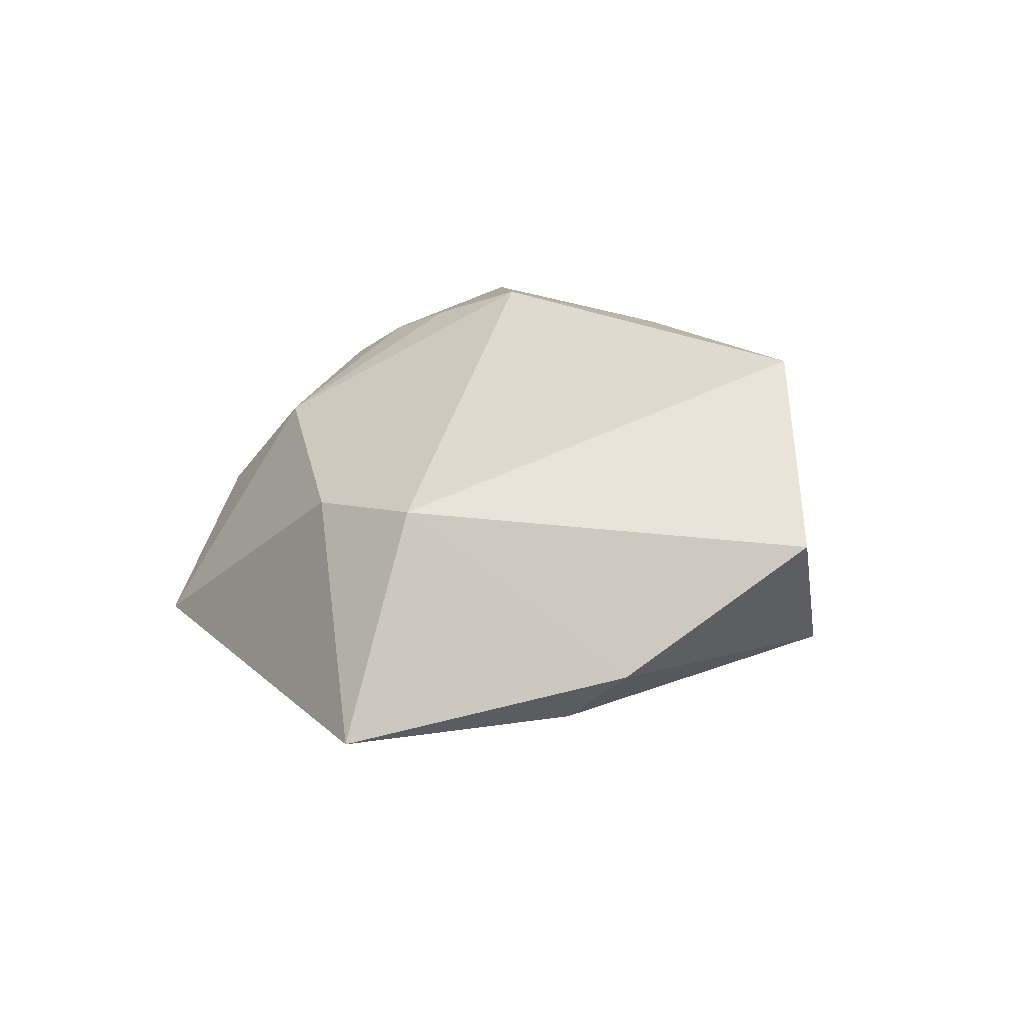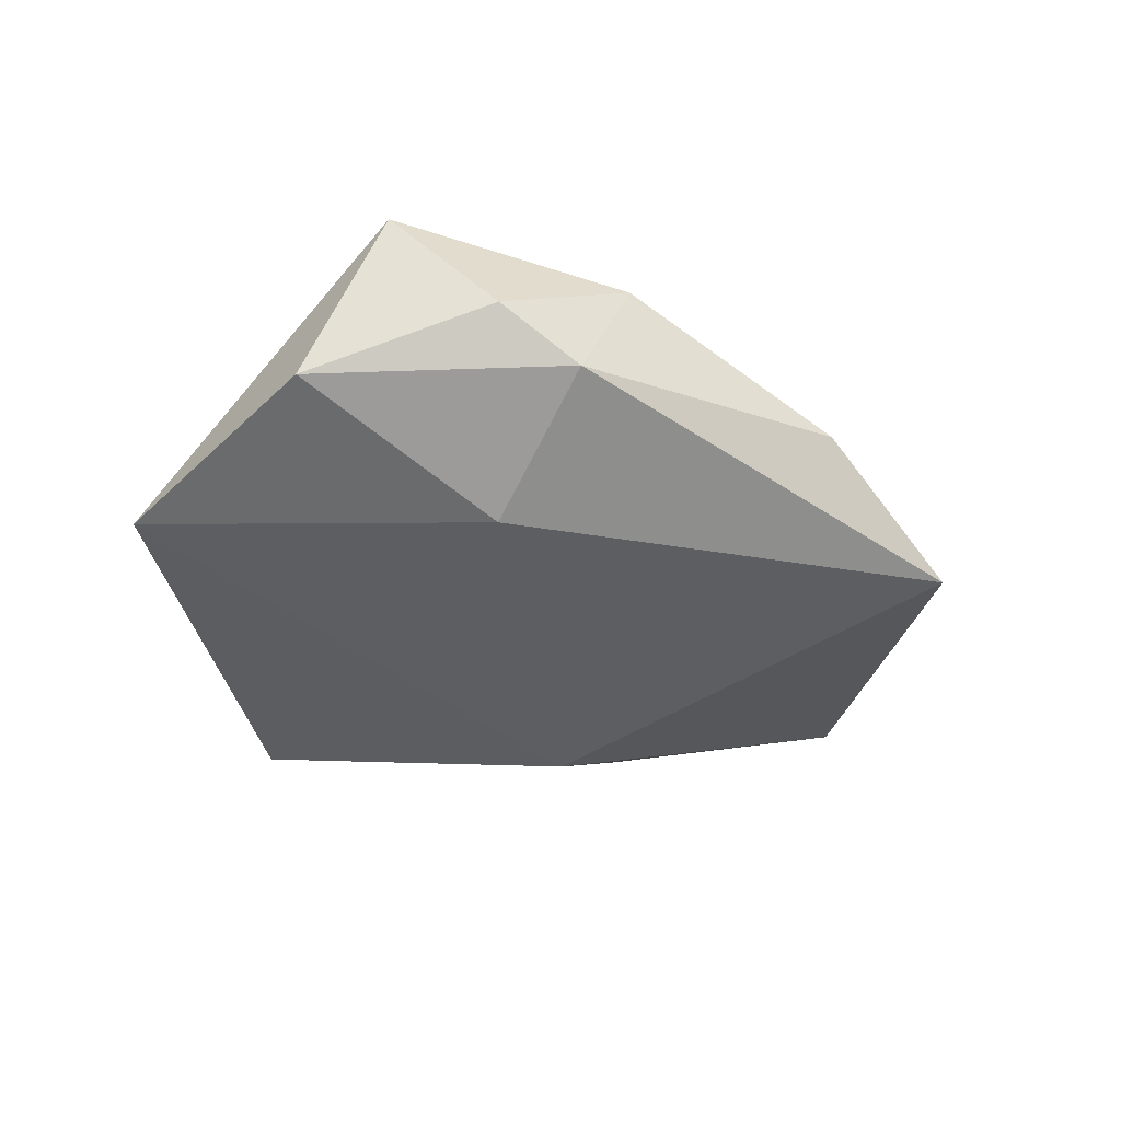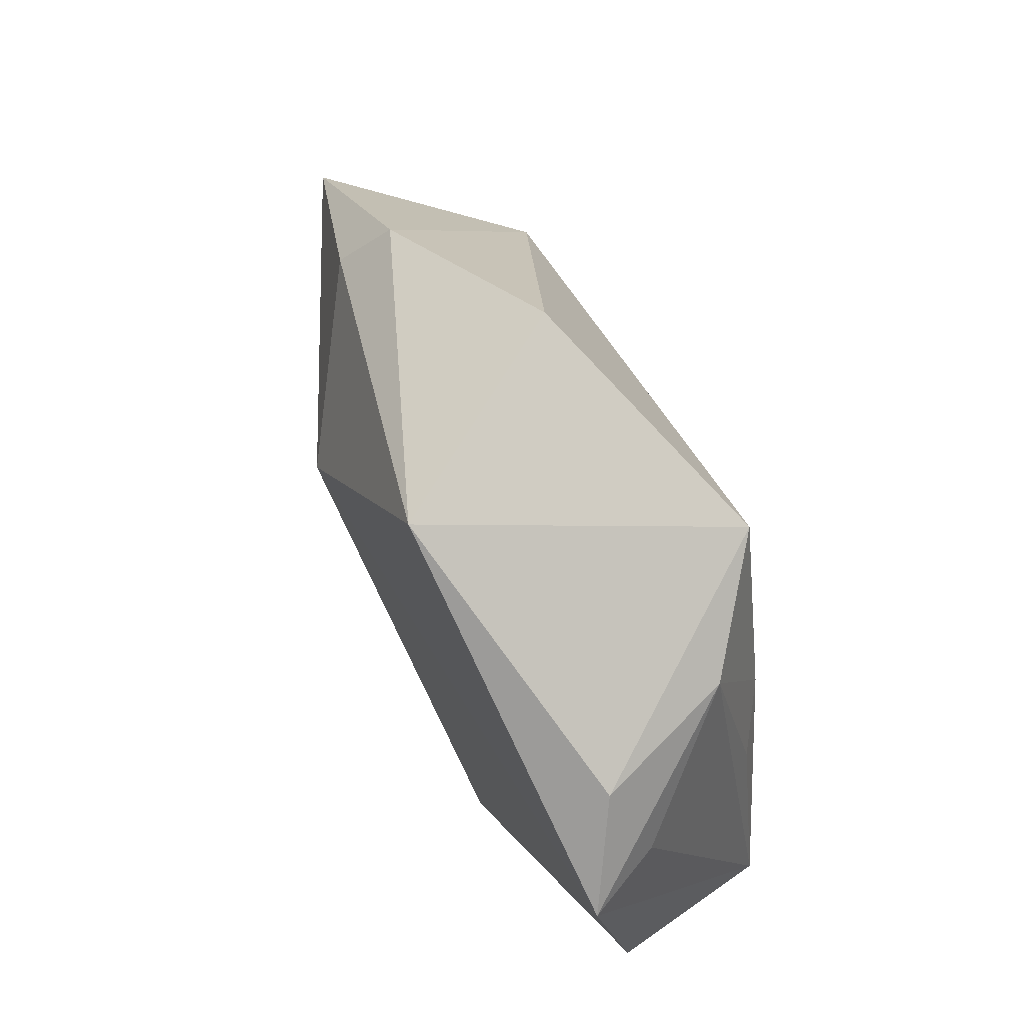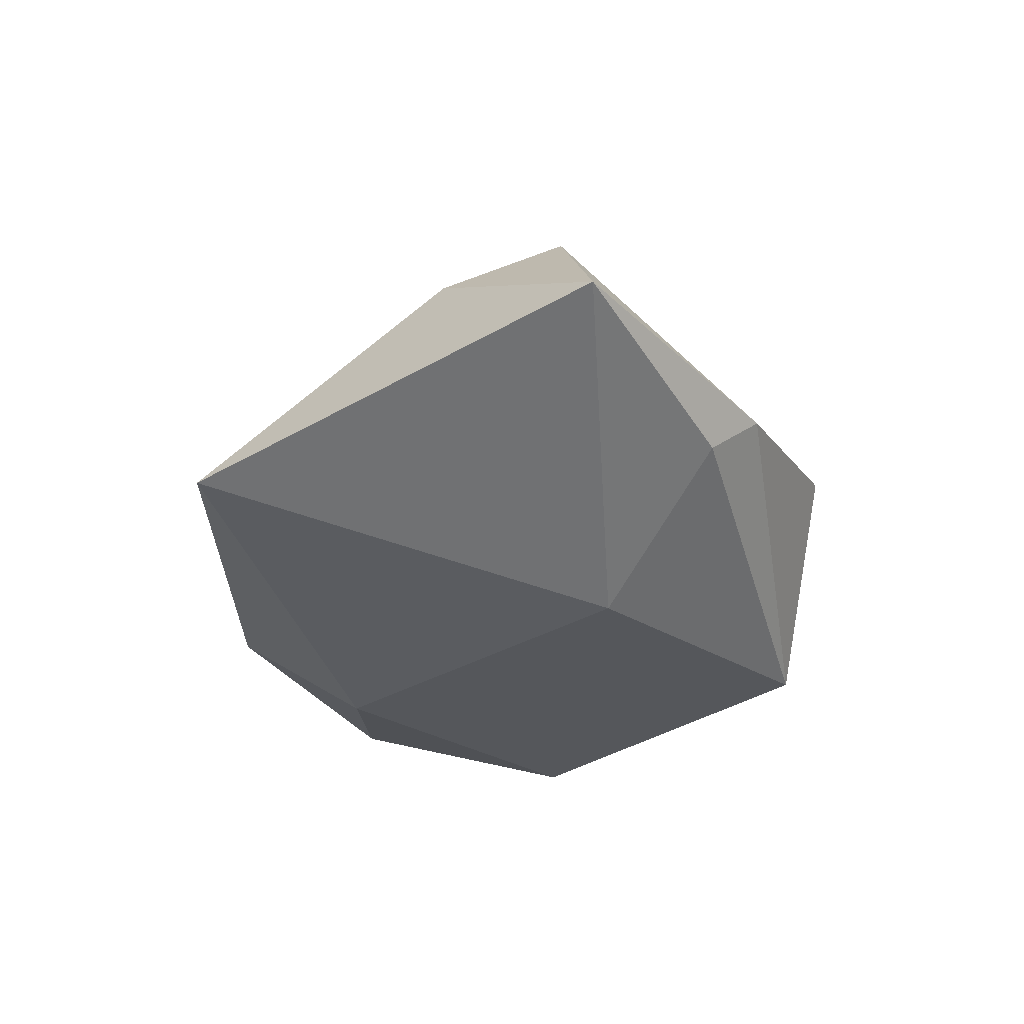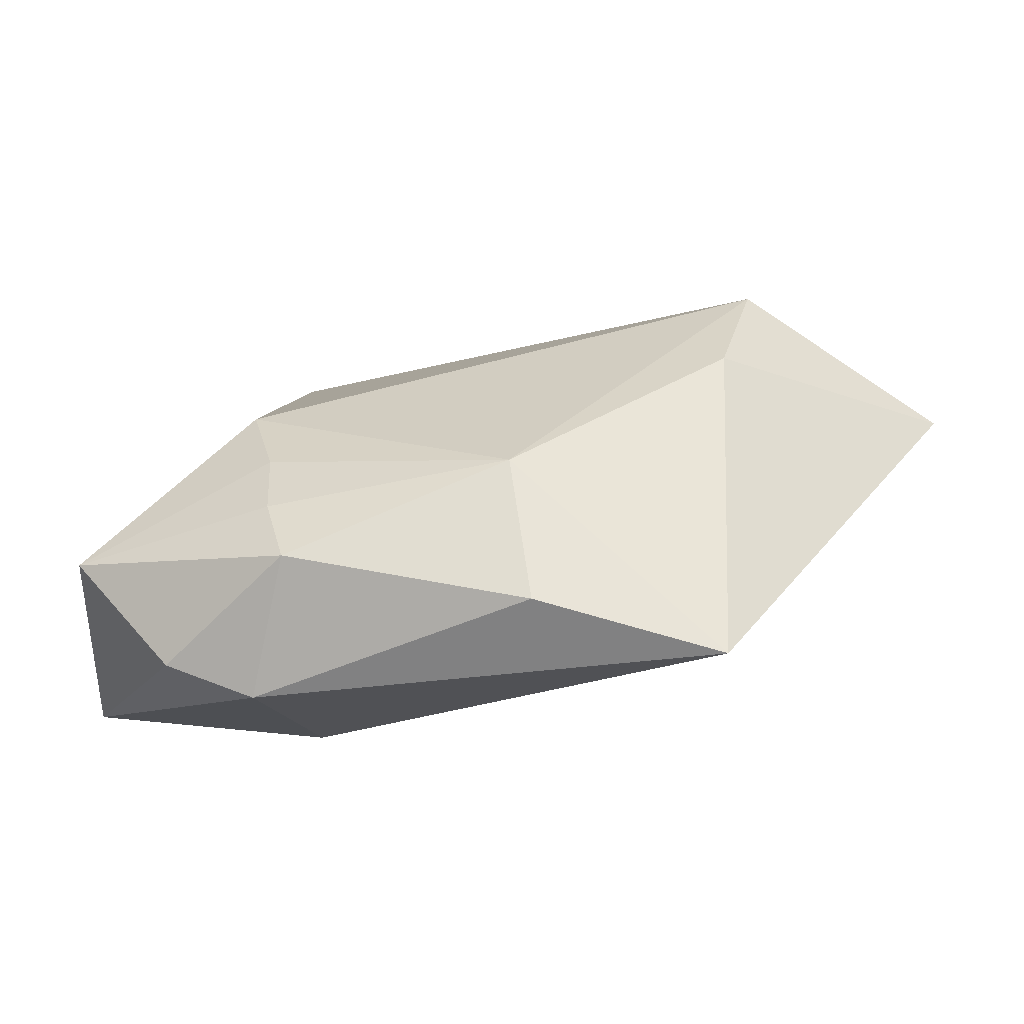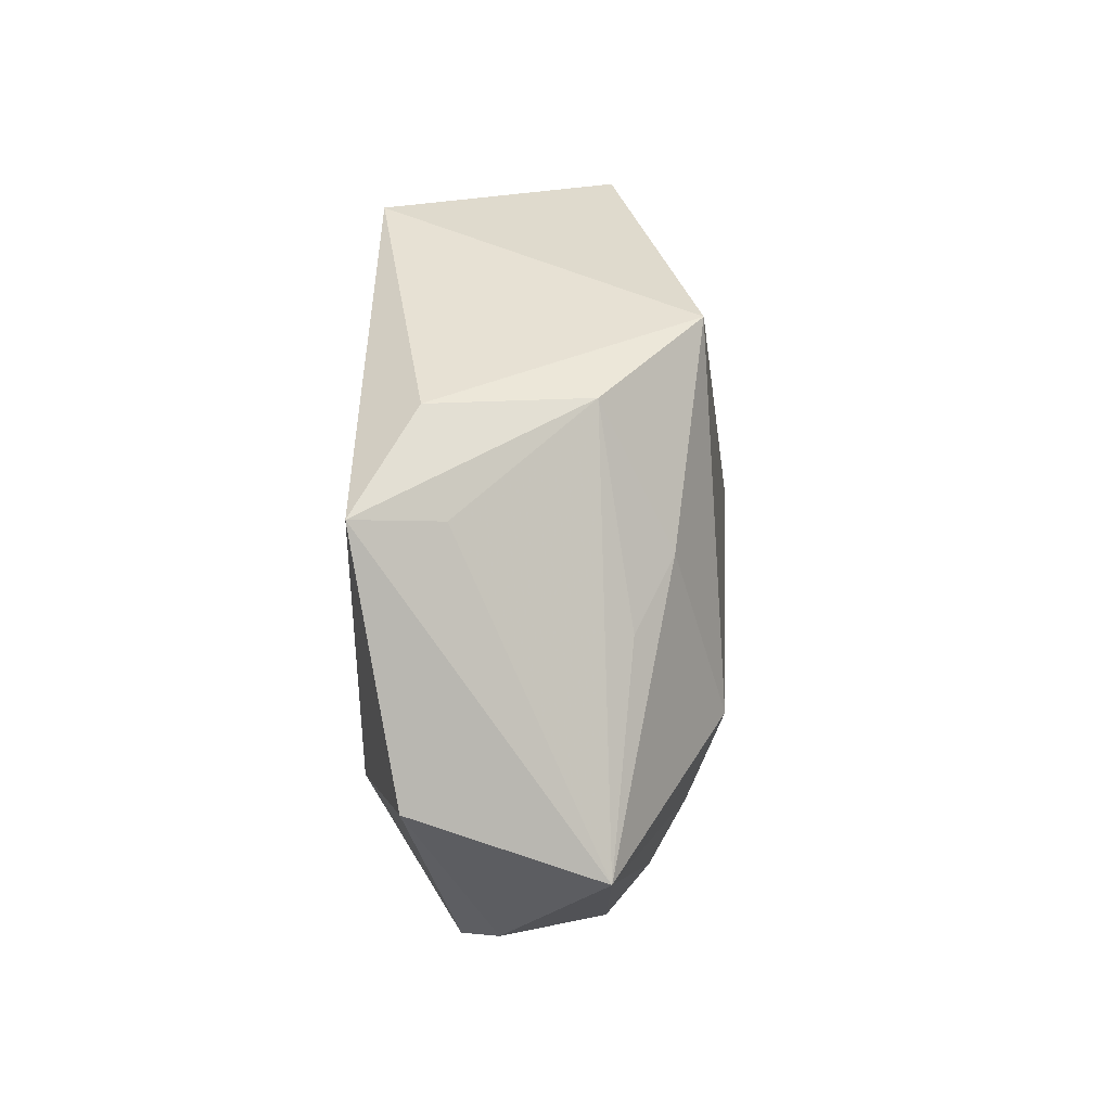
<metadata>
{"format":"obj","ext":"obj","renderer":"f3d","projection":"perspective","resolution":1024,"background":"white","views":[{"elev":28.8,"azim":112.1,"up":"+Z"},{"elev":-34.1,"azim":-45.6,"up":"+Z"},{"elev":68.1,"azim":-114.4,"up":"+Y"},{"elev":-33.3,"azim":81.1,"up":"+Z"},{"elev":-79.3,"azim":15.3,"up":"+Y"},{"elev":12.6,"azim":-83.5,"up":"+Y"}]}
</metadata>
<code>
v 0.05792 0.001008 -0.002649
v -0.0469 -0.01328 -0.008112
v -0.02786 0.00809 0.0161
v -0.02194 -0.01756 -0.01624
v -0.03043 0.0237 0.008727
v 0.008264 -0.0304 0.01169
v -0.02541 -0.03322 -0.005796
v -0.01793 -0.03347 0.008596
v -0.04613 0.01454 -0.01287
v 0.03436 -0.01312 0.01383
v 0.03973 0.0008921 0.01806
v -0.01821 -0.02017 0.01688
v 0.03591 0.01973 -0.007991
v 0.00975 0.04131 0.006245
v -0.04164 0.01366 -0.004165
v -0.005856 0.03969 -0.01632
v 0.007085 -0.04073 -0.00145
v 0.02542 -0.04116 -0.01243
v 0.01641 0.01051 -0.01984
v -0.03677 0.02386 -0.007365
v 0.03378 0.02621 -0.002125
v -0.03397 0.001317 0.01263
v -0.04226 -0.02107 0.01135
v -0.01757 0.03007 0.01804
v -0.01987 -0.01026 0.02088
v -0.03421 -0.02989 -0.0005349
v -0.01883 -0.02726 0.01317
f 11 24 25
f 25 6 11
f 19 1 18
f 13 1 19
f 11 1 21
f 21 1 13
f 11 6 10
f 10 6 18
f 10 1 11
f 18 1 10
f 18 7 4
f 9 19 4
f 4 19 18
f 18 6 17
f 17 7 18
f 12 25 23
f 6 25 12
f 9 23 15
f 15 5 9
f 23 5 15
f 24 5 3
f 23 25 3
f 3 25 24
f 16 19 9
f 13 19 16
f 16 21 13
f 7 26 2
f 2 4 7
f 9 4 2
f 2 23 9
f 2 26 23
f 8 26 7
f 7 17 8
f 23 26 8
f 8 17 6
f 22 5 23
f 23 3 22
f 22 3 5
f 9 5 20
f 20 16 9
f 20 5 24
f 24 16 20
f 14 16 24
f 14 24 11
f 21 16 14
f 11 21 14
f 6 12 27
f 27 8 6
f 27 12 23
f 23 8 27

</code>
